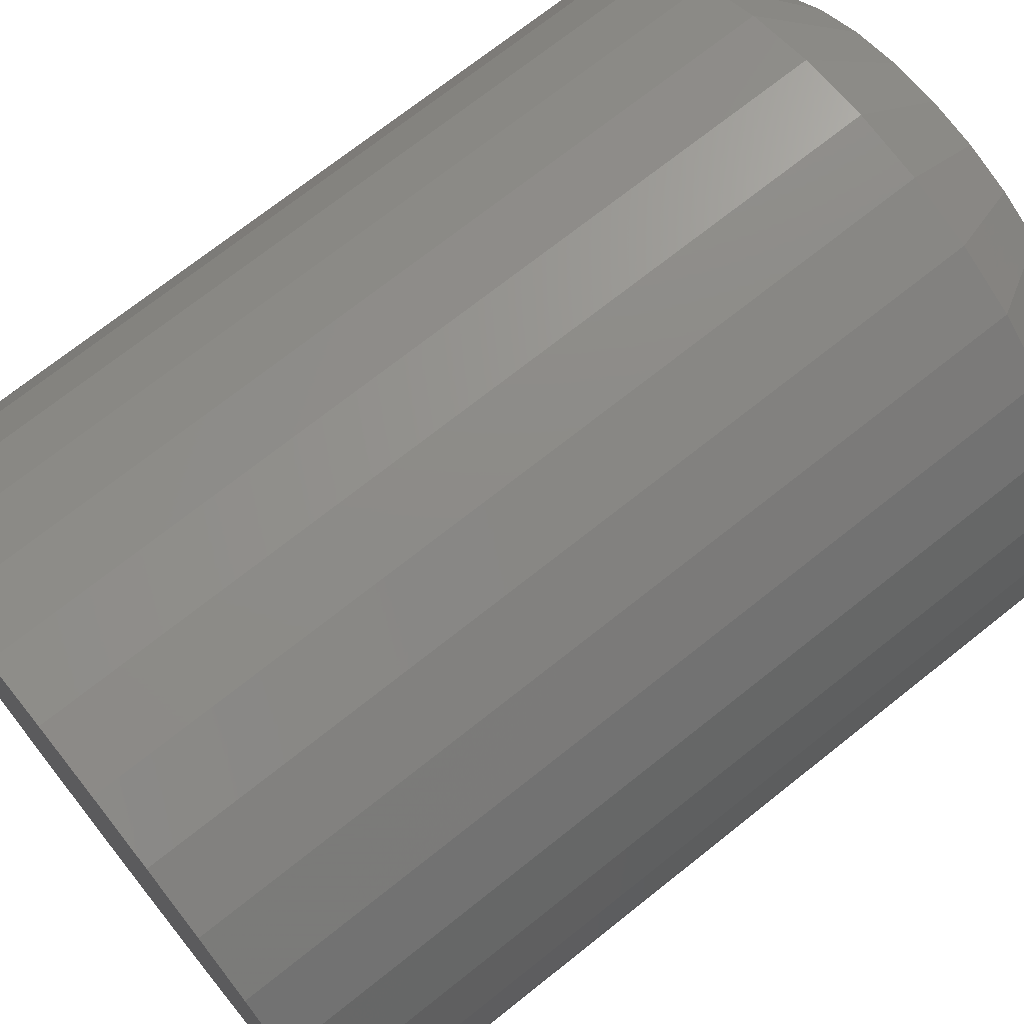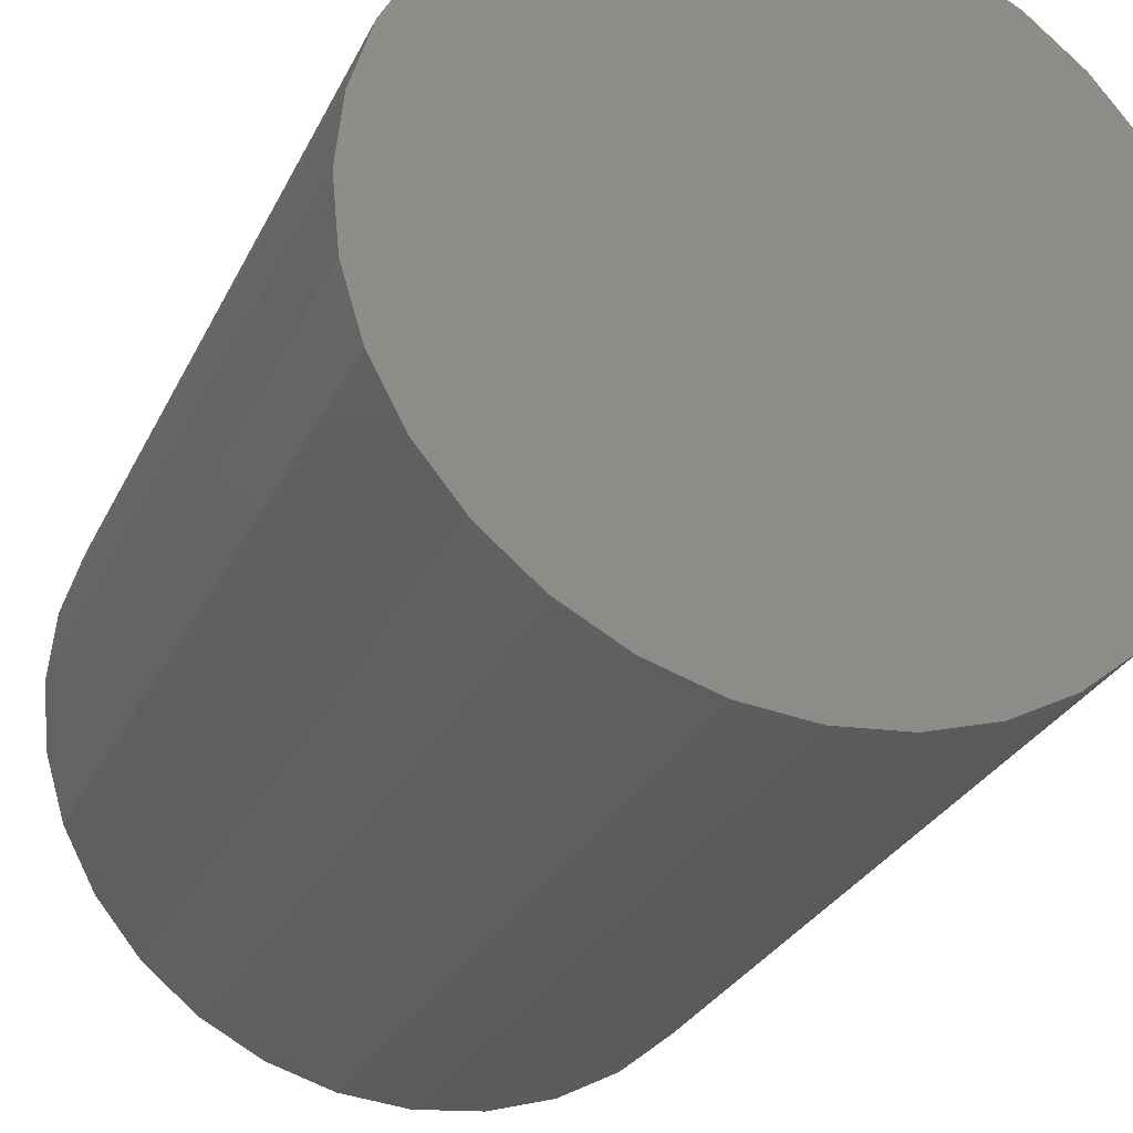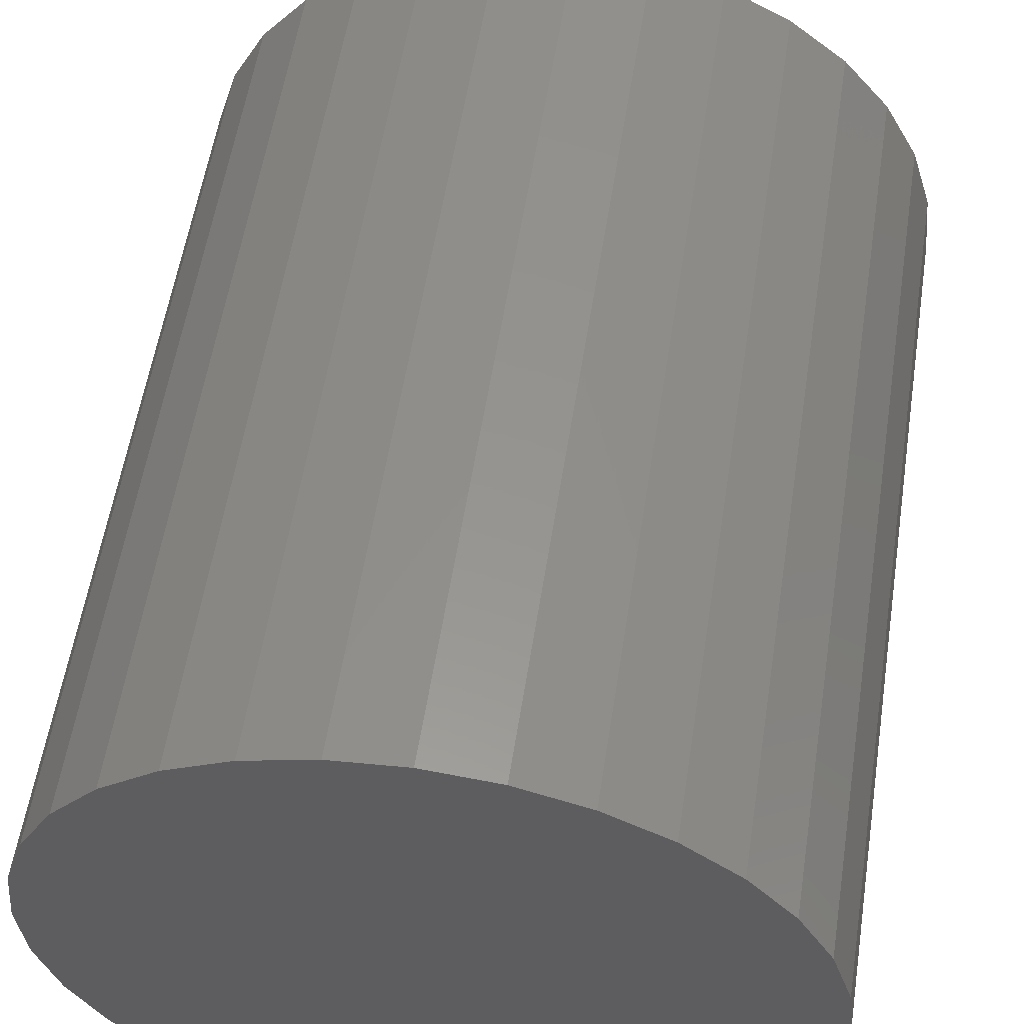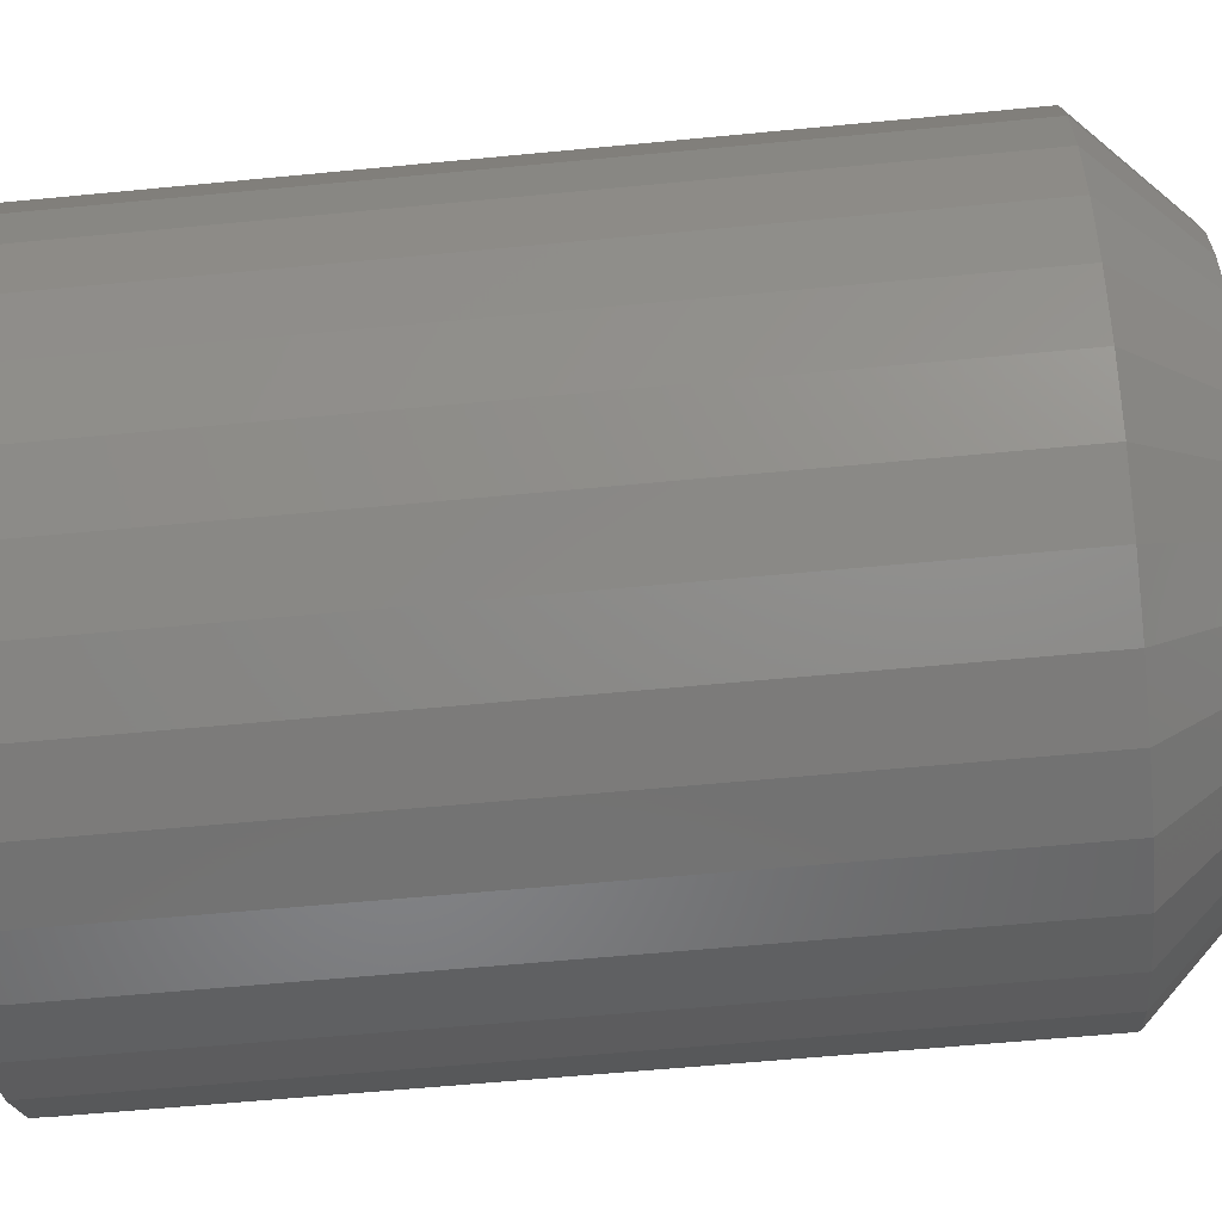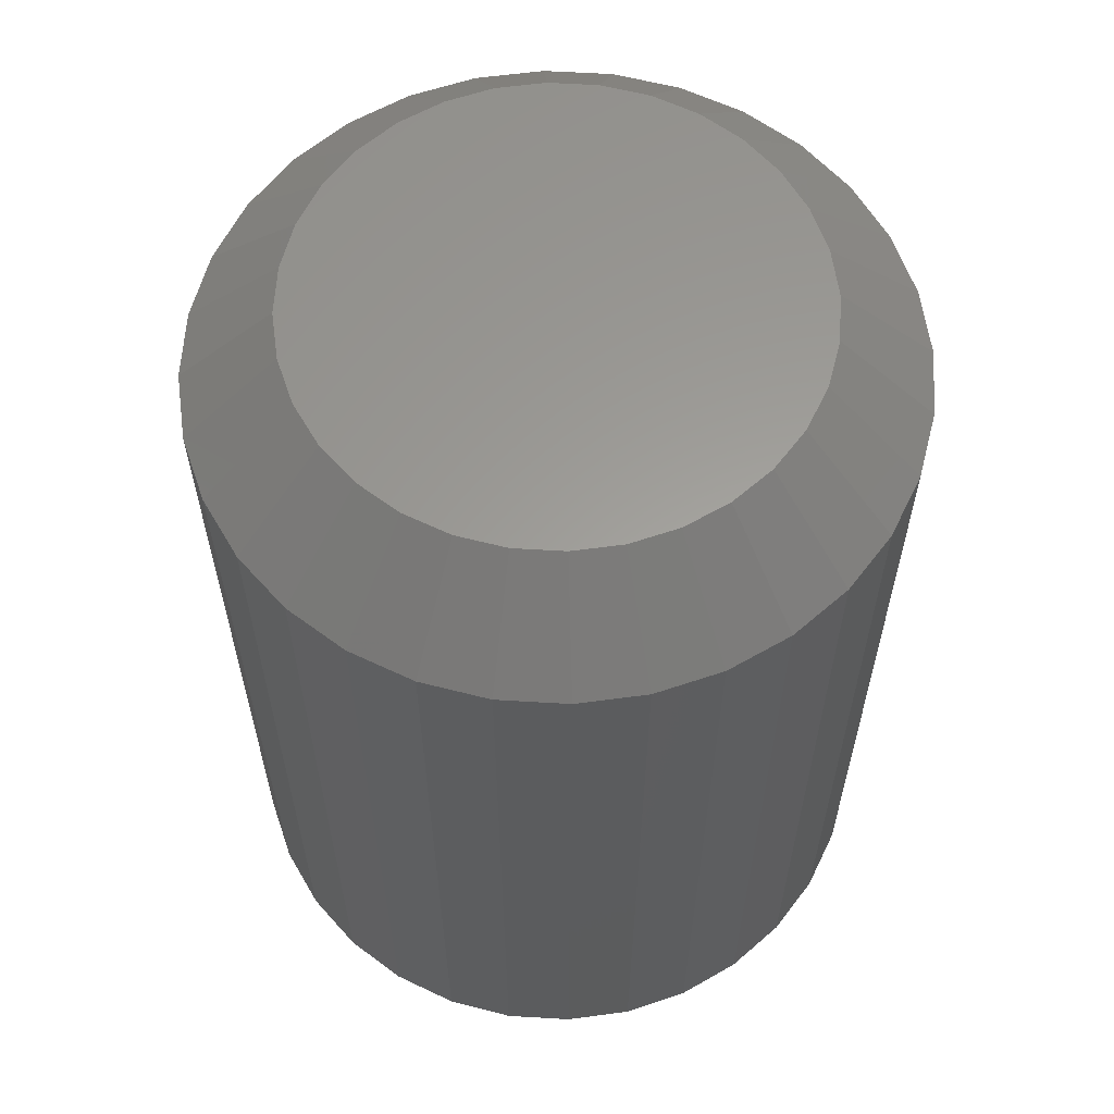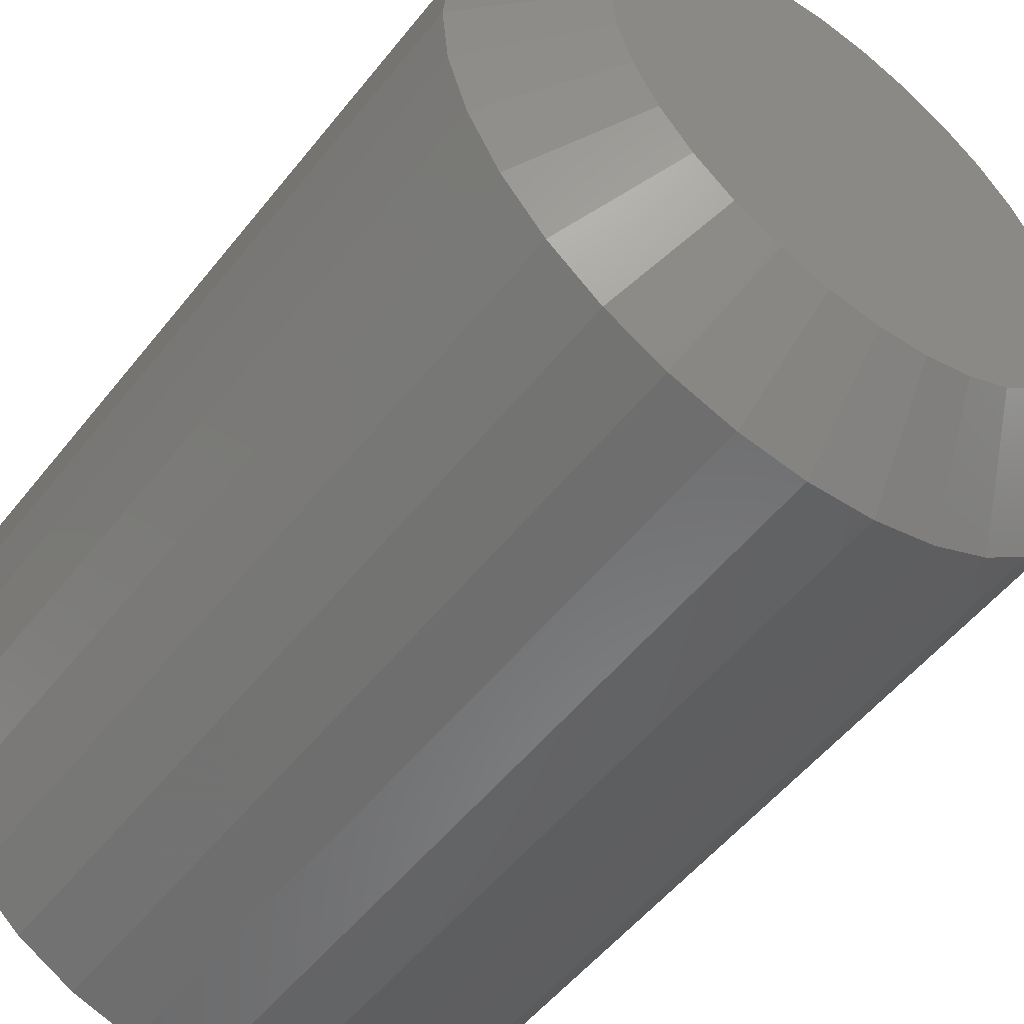
<metadata>
{"format":"stl","ext":"stl","renderer":"f3d","projection":"perspective","resolution":1024,"background":"white","views":[{"elev":71.8,"azim":51.5,"up":"+Z"},{"elev":-28.4,"azim":-21.5,"up":"+Z"},{"elev":56.2,"azim":8.8,"up":"+Z"},{"elev":-58.5,"azim":95.7,"up":"+Z"},{"elev":60.7,"azim":9.1,"up":"+Y"},{"elev":-53.2,"azim":142.6,"up":"+Z"}]}
</metadata>
<code>
# stl→obj: 96 verts, 188 faces
v 0.002961 1.578e-17 0.2061
v 0.04317 1.801e-17 0.2021
v -0.03724 1.355e-17 0.2021
v -0.0759 1.14e-17 0.1904
v 0.08183 2.015e-17 0.1904
v 0.04317 1.801e-17 -0.2021
v -0.03724 1.355e-17 -0.2021
v 0.08183 2.015e-17 -0.1904
v 0.002961 1.578e-17 -0.2061
v -0.0759 1.14e-17 -0.1904
v -0.1115 9.421e-18 -0.1714
v 0.1175 2.213e-17 -0.1714
v -0.1428 7.688e-18 -0.1457
v 0.1487 2.387e-17 -0.1457
v -0.1684 6.265e-18 -0.1145
v 0.1743 2.529e-17 -0.1145
v -0.1874 5.208e-18 -0.07887
v 0.1934 2.635e-17 -0.07887
v -0.1992 4.557e-18 -0.04021
v 0.2051 2.7e-17 -0.04021
v -0.2031 4.337e-18 -1.196e-16
v 0.209 2.722e-17 -1.29e-16
v -0.1992 4.557e-18 0.04021
v 0.2051 2.7e-17 0.04021
v -0.1874 5.208e-18 0.07887
v 0.1934 2.635e-17 0.07887
v -0.1684 6.265e-18 0.1145
v 0.1743 2.529e-17 0.1145
v -0.1428 7.688e-18 0.1457
v 0.1487 2.387e-17 0.1457
v -0.1115 9.421e-18 0.1714
v 0.1175 2.213e-17 0.1714
v 0.2872 -0.07812 -3.568e-16
v 0.2872 -0.75 -3.481e-17
v 0.2817 -0.07812 -0.05545
v 0.2817 -0.75 -0.05545
v 0.2655 -0.07812 -0.1088
v 0.2655 -0.75 -0.1088
v 0.2393 -0.07812 -0.1579
v 0.2393 -0.75 -0.1579
v 0.2039 -0.07812 -0.201
v 0.2039 -0.75 -0.201
v 0.1609 -0.07812 -0.2363
v 0.1609 -0.75 -0.2363
v 0.1117 -0.07812 -0.2626
v 0.1117 -0.75 -0.2626
v 0.05841 -0.07812 -0.2787
v 0.05841 -0.75 -0.2787
v 0.002961 -0.07812 -0.2842
v 0.002961 -0.75 -0.2842
v -0.05249 -0.07812 -0.2787
v -0.05249 -0.75 -0.2787
v -0.1058 -0.07812 -0.2626
v -0.1058 -0.75 -0.2626
v -0.1549 -0.07812 -0.2363
v -0.1549 -0.75 -0.2363
v -0.198 -0.07812 -0.201
v -0.198 -0.75 -0.201
v -0.2334 -0.07812 -0.1579
v -0.2334 -0.75 -0.1579
v -0.2596 -0.07812 -0.1088
v -0.2596 -0.75 -0.1088
v -0.2758 -0.07812 -0.05545
v -0.2758 -0.75 -0.05545
v -0.2812 -0.07812 3.48e-17
v -0.2812 -0.75 3.48e-17
v -0.2758 -0.07812 0.05545
v -0.2758 -0.75 0.05545
v -0.2596 -0.07812 0.1088
v -0.2596 -0.75 0.1088
v -0.2334 -0.07812 0.1579
v -0.2334 -0.75 0.1579
v -0.198 -0.07812 0.201
v -0.198 -0.75 0.201
v -0.1549 -0.07812 0.2363
v -0.1549 -0.75 0.2363
v -0.1058 -0.07812 0.2626
v -0.1058 -0.75 0.2626
v -0.05249 -0.07812 0.2787
v -0.05249 -0.75 0.2787
v 0.002961 -0.07812 0.2842
v 0.002961 -0.75 0.2842
v 0.05841 -0.07812 0.2787
v 0.05841 -0.75 0.2787
v 0.1117 -0.07812 0.2626
v 0.1117 -0.75 0.2626
v 0.1609 -0.07812 0.2363
v 0.1609 -0.75 0.2363
v 0.2039 -0.07812 0.201
v 0.2039 -0.75 0.201
v 0.2393 -0.07812 0.1579
v 0.2393 -0.75 0.1579
v 0.2655 -0.07812 0.1088
v 0.2655 -0.75 0.1088
v 0.2817 -0.07812 0.05545
v 0.2817 -0.75 0.05545
f 1 2 3
f 4 3 2
f 5 4 2
f 6 7 8
f 9 7 6
f 7 10 8
f 8 10 11
f 8 11 12
f 12 11 13
f 12 13 14
f 14 13 15
f 14 15 16
f 16 15 17
f 16 17 18
f 18 17 19
f 18 19 20
f 20 19 21
f 20 21 22
f 22 21 23
f 22 23 24
f 24 23 25
f 24 25 26
f 26 25 27
f 26 27 28
f 28 27 29
f 28 29 30
f 30 29 31
f 30 31 32
f 32 31 4
f 32 4 5
f 33 34 35
f 35 34 36
f 35 36 37
f 37 36 38
f 37 38 39
f 39 38 40
f 39 40 41
f 41 40 42
f 41 42 43
f 43 42 44
f 43 44 45
f 45 44 46
f 45 46 47
f 47 46 48
f 47 48 49
f 49 48 50
f 49 50 51
f 51 50 52
f 51 52 53
f 53 52 54
f 53 54 55
f 55 54 56
f 55 56 57
f 57 56 58
f 57 58 59
f 59 58 60
f 59 60 61
f 61 60 62
f 61 62 63
f 63 62 64
f 63 64 65
f 65 64 66
f 65 66 67
f 67 66 68
f 67 68 69
f 69 68 70
f 69 70 71
f 71 70 72
f 71 72 73
f 73 72 74
f 73 74 75
f 75 74 76
f 75 76 77
f 77 76 78
f 77 78 79
f 79 78 80
f 79 80 81
f 81 80 82
f 81 82 83
f 83 82 84
f 83 84 85
f 85 84 86
f 85 86 87
f 87 86 88
f 87 88 89
f 89 88 90
f 89 90 91
f 91 90 92
f 91 92 93
f 93 92 94
f 93 94 95
f 95 94 96
f 95 96 33
f 33 96 34
f 81 2 1
f 1 79 81
f 32 87 30
f 30 87 89
f 30 89 28
f 28 89 91
f 28 91 26
f 26 91 93
f 26 93 24
f 24 93 95
f 24 95 22
f 22 95 33
f 75 31 73
f 73 31 29
f 73 29 71
f 71 29 27
f 71 27 69
f 69 27 25
f 69 25 67
f 67 25 23
f 67 23 65
f 65 23 21
f 87 32 85
f 85 32 5
f 85 5 83
f 83 5 2
f 83 2 81
f 31 75 4
f 4 75 77
f 4 77 3
f 3 77 79
f 3 79 1
f 49 7 9
f 9 47 49
f 11 55 13
f 13 55 57
f 13 57 15
f 15 57 59
f 15 59 17
f 17 59 61
f 17 61 19
f 19 61 63
f 19 63 21
f 21 63 65
f 43 12 41
f 41 12 14
f 41 14 39
f 39 14 16
f 39 16 37
f 37 16 18
f 37 18 35
f 35 18 20
f 35 20 33
f 33 20 22
f 55 11 53
f 53 11 10
f 53 10 51
f 51 10 7
f 51 7 49
f 12 43 8
f 8 43 45
f 8 45 6
f 6 45 47
f 6 47 9
f 80 84 82
f 84 80 86
f 86 80 78
f 86 78 88
f 88 78 76
f 88 76 90
f 90 76 74
f 90 74 92
f 92 74 72
f 92 72 94
f 94 72 70
f 94 70 96
f 96 70 68
f 96 68 34
f 34 68 66
f 34 66 36
f 36 66 64
f 36 64 38
f 38 64 62
f 38 62 40
f 40 62 60
f 40 60 42
f 42 60 58
f 42 58 44
f 44 58 56
f 44 56 46
f 46 56 54
f 46 54 48
f 48 54 52
f 48 52 50

</code>
